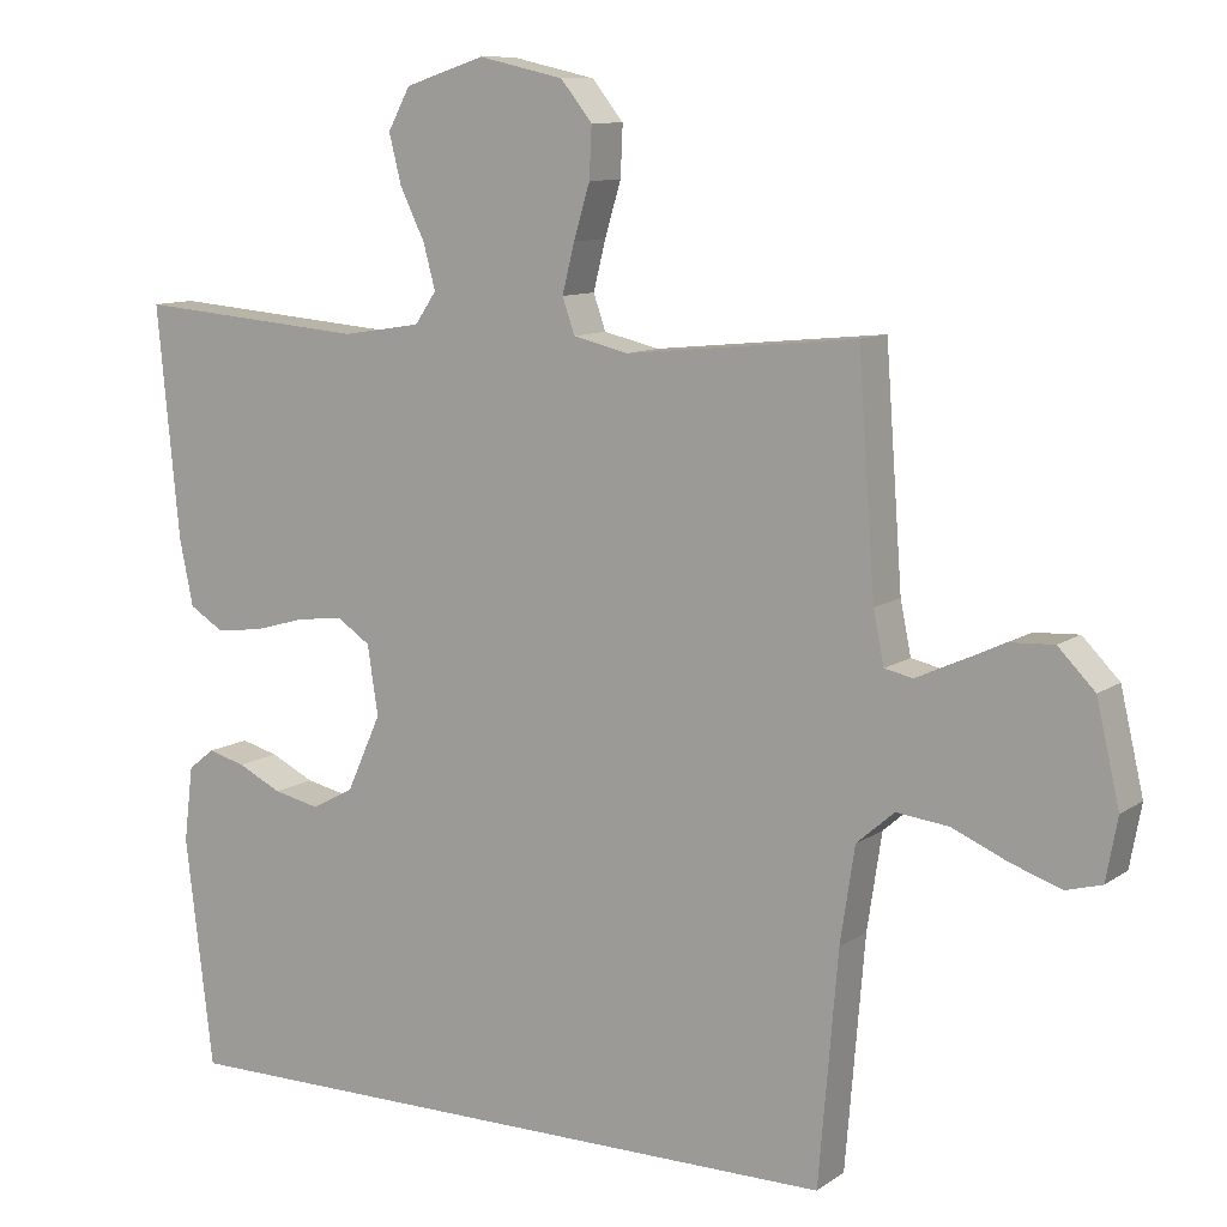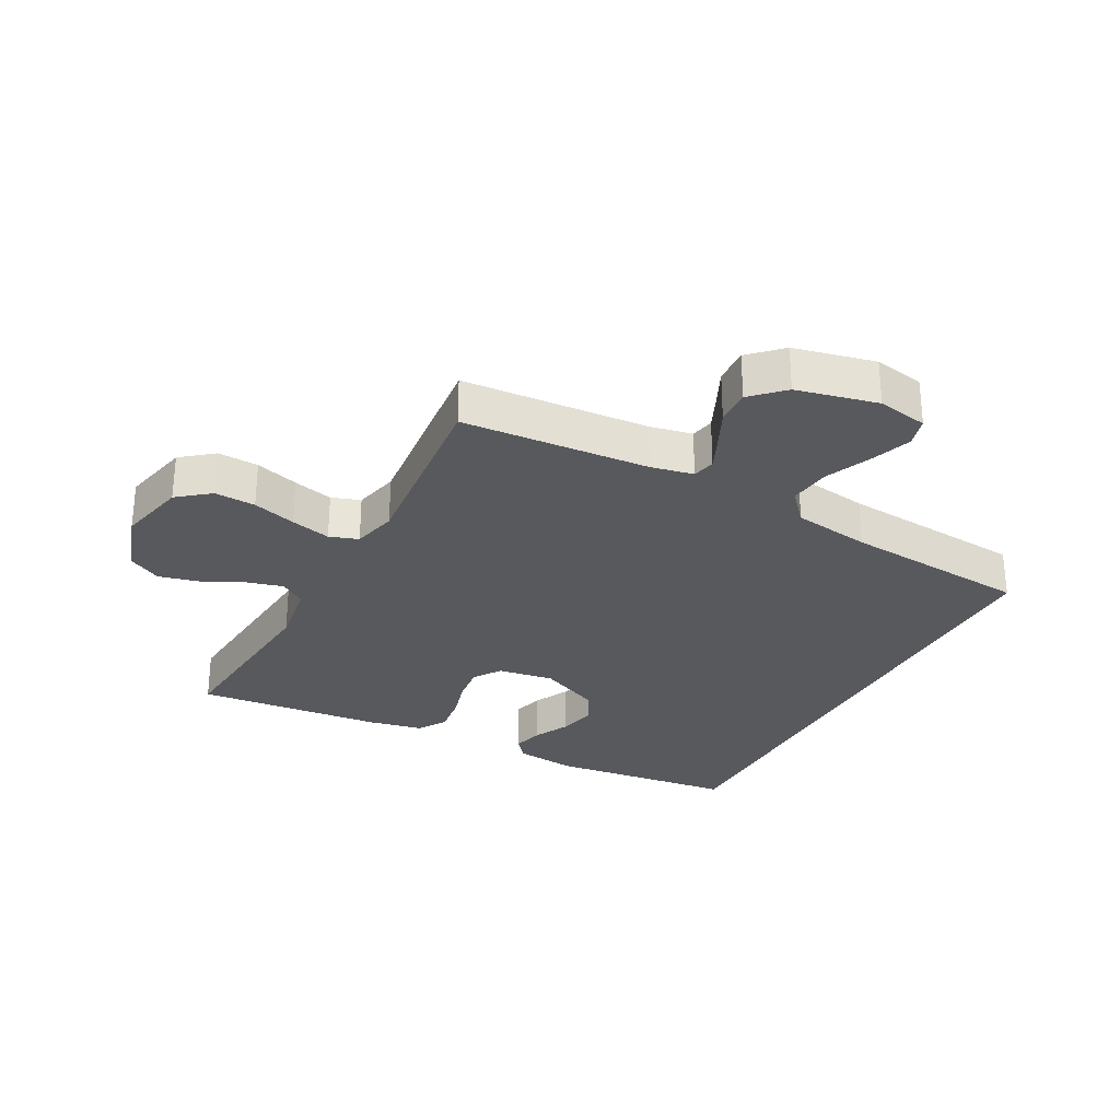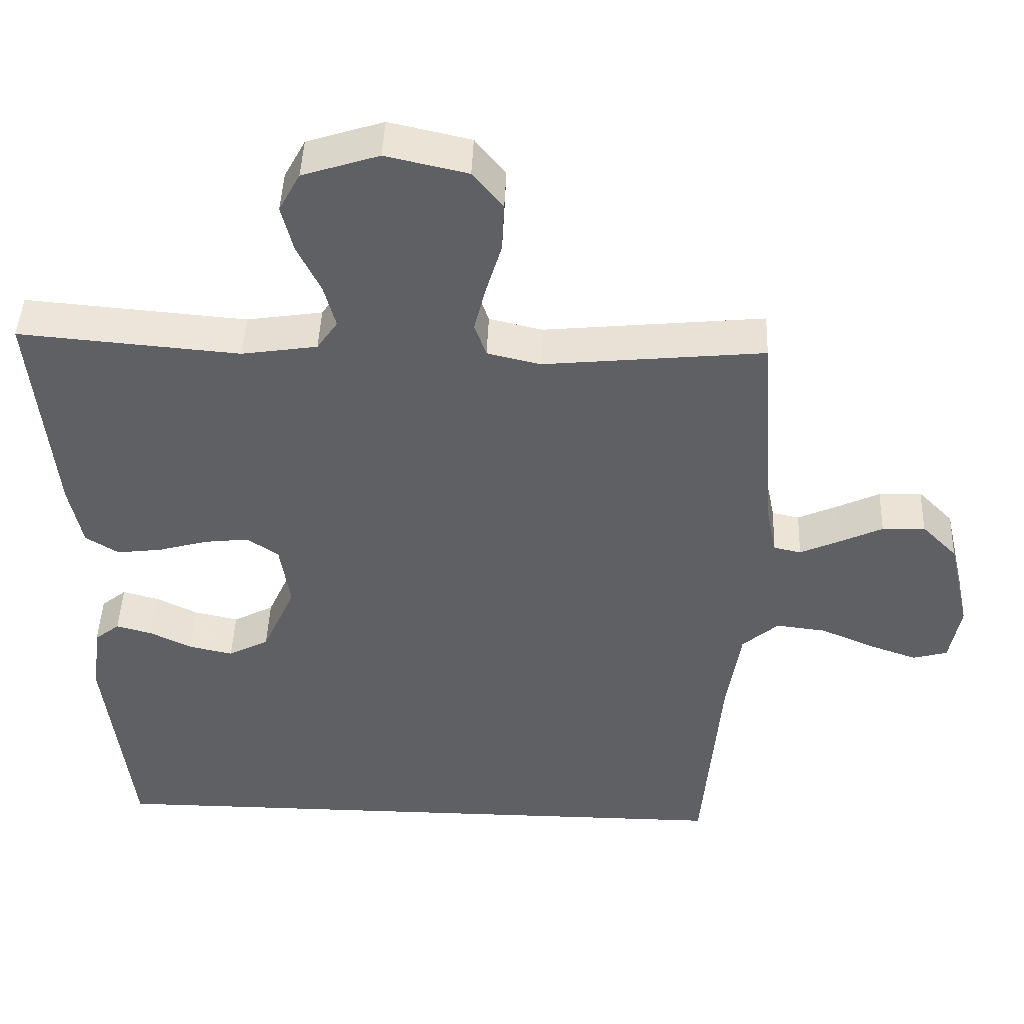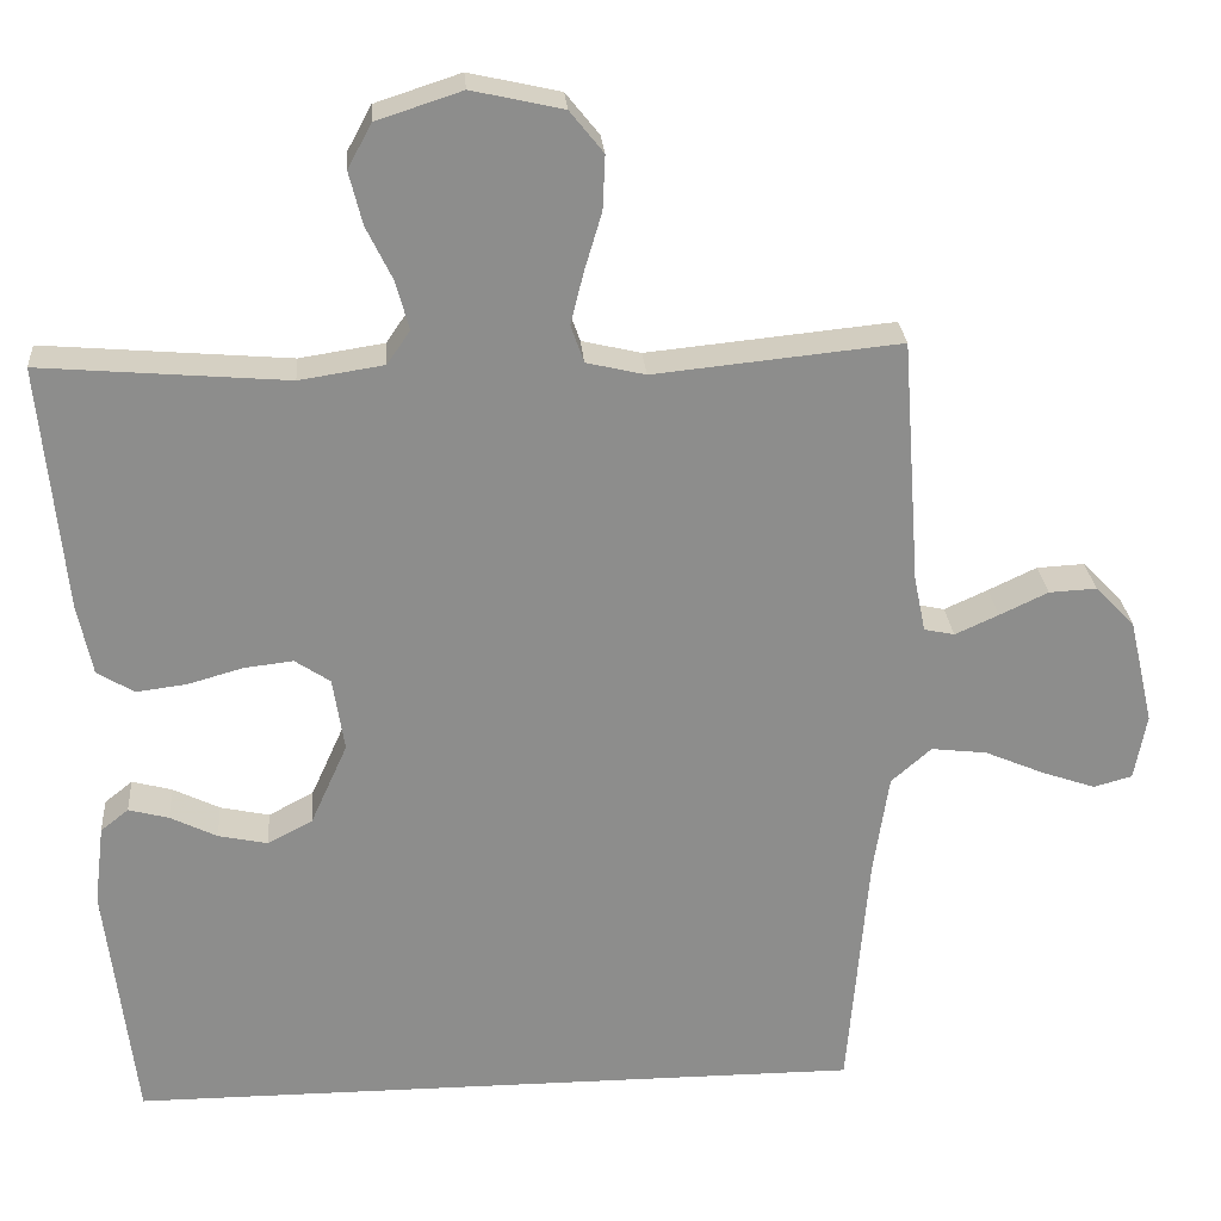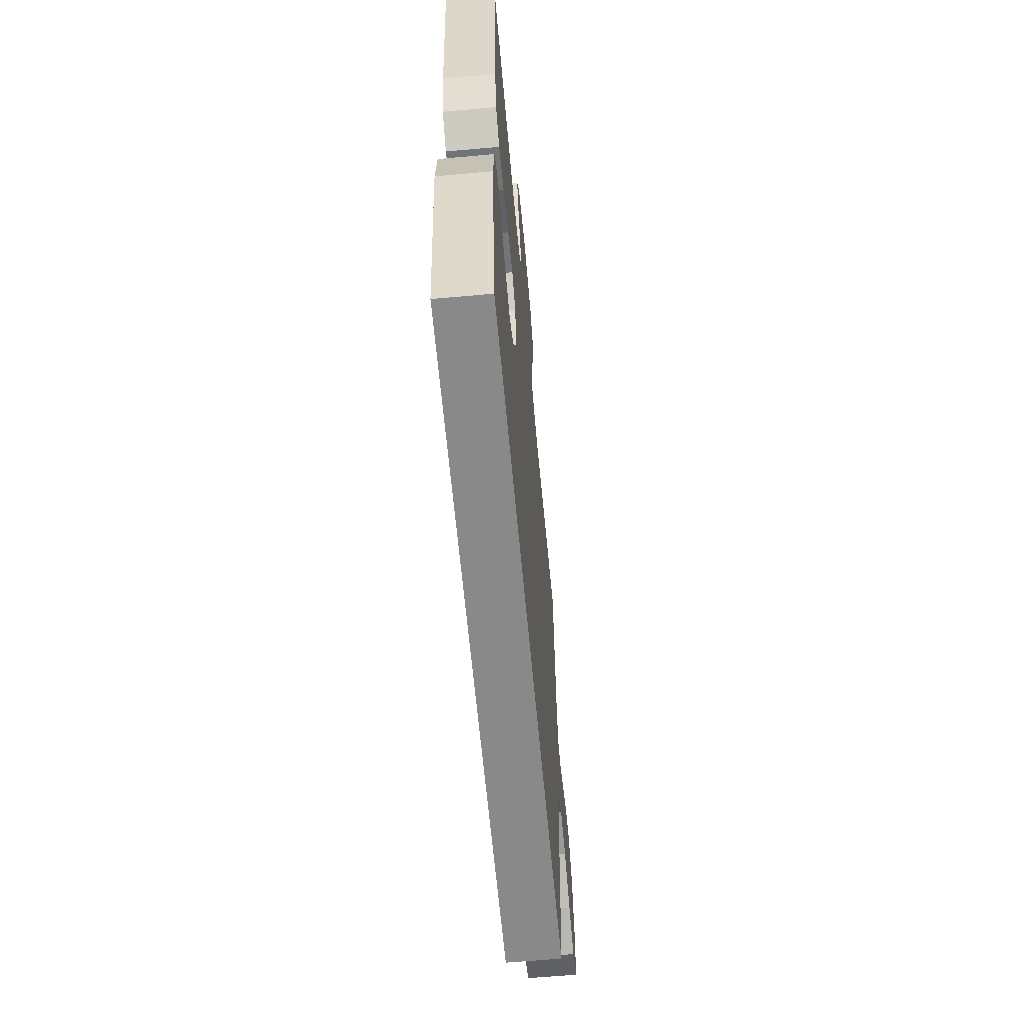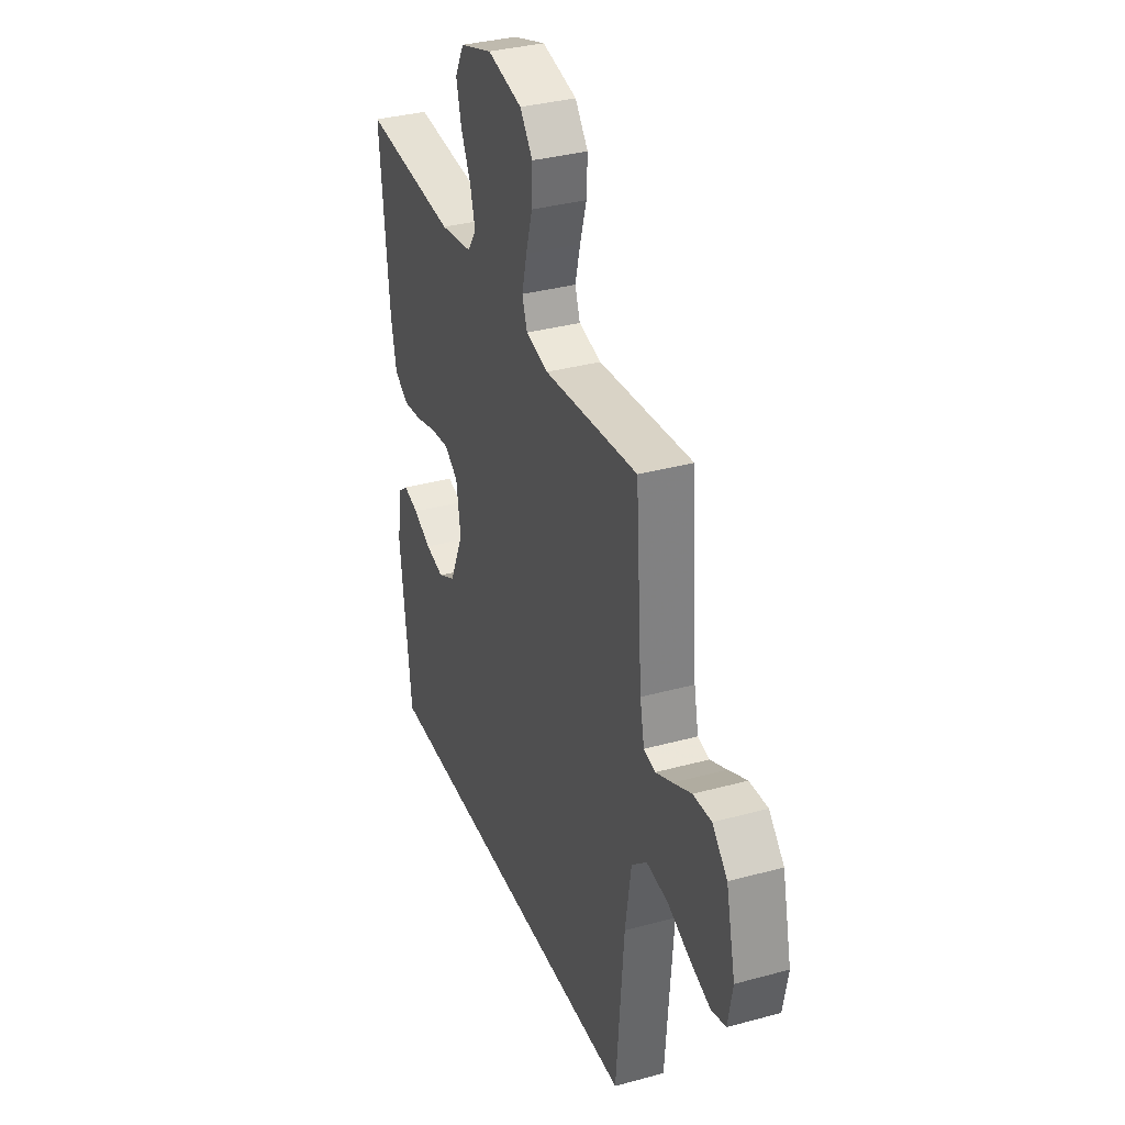
<metadata>
{"format":"obj","ext":"obj","renderer":"f3d","projection":"perspective","resolution":1024,"background":"white","views":[{"elev":10.1,"azim":31.1,"up":"+Z"},{"elev":-29.2,"azim":61.8,"up":"+Y"},{"elev":45.1,"azim":2.2,"up":"+Z"},{"elev":25.9,"azim":-4.4,"up":"+Z"},{"elev":-63.1,"azim":-84.8,"up":"+Z"},{"elev":34.2,"azim":69.7,"up":"+Z"}]}
</metadata>
<code>
v -0.5 0.07 0.5
v -0.2 0.07 0.475
v -0.097 0.07 0.491
v -0.069 0.07 0.532
v -0.085 0.07 0.591
v -0.117 0.07 0.657
v -0.133 0.07 0.721
v -0.104 0.07 0.775
v 0 0.07 0.809
v 0.111 0.07 0.784
v 0.152 0.07 0.733
v 0.149 0.07 0.667
v 0.128 0.07 0.597
v 0.112 0.07 0.533
v 0.128 0.07 0.487
v 0.2 0.07 0.47
v 0.5 0.07 0.5
v 0.522 0.07 0.2
v 0.536 0.07 0.132
v 0.573 0.07 0.124
v 0.626 0.07 0.148
v 0.685 0.07 0.176
v 0.743 0.07 0.179
v 0.791 0.07 0.13
v 0.821 0.07 0
v 0.806 0.07 -0.081
v 0.759 0.07 -0.094
v 0.693 0.07 -0.071
v 0.621 0.07 -0.04
v 0.553 0.07 -0.032
v 0.504 0.07 -0.075
v 0.485 0.07 -0.2
v 0.46 0.07 -0.5
v -0.438 0.07 -0.5
v -0.474 0.07 -0.2
v -0.462 0.07 -0.102
v -0.428 0.07 -0.075
v -0.379 0.07 -0.088
v -0.322 0.07 -0.116
v -0.262 0.07 -0.129
v -0.207 0.07 -0.1
v -0.162 0.07 0
v -0.176 0.07 0.09
v -0.219 0.07 0.119
v -0.279 0.07 0.112
v -0.346 0.07 0.093
v -0.408 0.07 0.085
v -0.453 0.07 0.113
v -0.471 0.07 0.2
v -0.5 0 0.5
v -0.2 0 0.475
v -0.097 0 0.491
v -0.069 0 0.532
v -0.085 0 0.591
v -0.117 0 0.657
v -0.133 0 0.721
v -0.104 0 0.775
v 0 0 0.809
v 0.111 0 0.784
v 0.152 0 0.733
v 0.149 0 0.667
v 0.128 0 0.597
v 0.112 0 0.533
v 0.128 0 0.487
v 0.2 0 0.47
v 0.5 0 0.5
v 0.522 0 0.2
v 0.536 0 0.132
v 0.573 0 0.124
v 0.626 0 0.148
v 0.685 0 0.176
v 0.743 0 0.179
v 0.791 0 0.13
v 0.821 0 0
v 0.806 0 -0.081
v 0.759 0 -0.094
v 0.693 0 -0.071
v 0.621 0 -0.04
v 0.553 0 -0.032
v 0.504 0 -0.075
v 0.485 0 -0.2
v 0.46 0 -0.5
v -0.438 0 -0.5
v -0.474 0 -0.2
v -0.462 0 -0.102
v -0.428 0 -0.075
v -0.379 0 -0.088
v -0.322 0 -0.116
v -0.262 0 -0.129
v -0.207 0 -0.1
v -0.162 0 0
v -0.176 0 0.09
v -0.219 0 0.119
v -0.279 0 0.112
v -0.346 0 0.093
v -0.408 0 0.085
v -0.453 0 0.113
v -0.471 0 0.2
f 48 49 1 2
f 45 46 47 48
f 44 45 48 2
f 43 44 2 3
f 42 43 3 4
f 36 37 38 39
f 36 39 40
f 35 36 40
f 32 33 34 35
f 31 32 35 40
f 30 31 40 41
f 26 27 28 29
f 24 25 26 29
f 24 29 30
f 21 22 23 24
f 20 21 24 30
f 19 20 30 41
f 16 17 18
f 15 16 18 19
f 10 11 12 13
f 10 13 14
f 9 10 14
f 8 9 14 15
f 5 6 7 8
f 4 5 8 15
f 15 19 41 42
f 4 15 42
f 51 50 98 97
f 97 96 95 94
f 51 97 94 93
f 52 51 93 92
f 53 52 92 91
f 88 87 86 85
f 89 88 85
f 89 85 84
f 84 83 82 81
f 89 84 81 80
f 90 89 80 79
f 78 77 76 75
f 78 75 74 73
f 79 78 73
f 73 72 71 70
f 79 73 70 69
f 90 79 69 68
f 67 66 65
f 68 67 65 64
f 62 61 60 59
f 63 62 59
f 63 59 58
f 64 63 58 57
f 57 56 55 54
f 64 57 54 53
f 91 90 68 64
f 91 64 53
f 1 50 51 2
f 2 51 52 3
f 3 52 53 4
f 4 53 54 5
f 5 54 55 6
f 6 55 56 7
f 7 56 57 8
f 8 57 58 9
f 9 58 59 10
f 10 59 60 11
f 11 60 61 12
f 12 61 62 13
f 13 62 63 14
f 14 63 64 15
f 15 64 65 16
f 16 65 66 17
f 17 66 67 18
f 18 67 68 19
f 19 68 69 20
f 20 69 70 21
f 21 70 71 22
f 22 71 72 23
f 23 72 73 24
f 24 73 74 25
f 25 74 75 26
f 26 75 76 27
f 27 76 77 28
f 28 77 78 29
f 29 78 79 30
f 30 79 80 31
f 31 80 81 32
f 32 81 82 33
f 33 82 83 34
f 34 83 84 35
f 35 84 85 36
f 36 85 86 37
f 37 86 87 38
f 38 87 88 39
f 39 88 89 40
f 40 89 90 41
f 41 90 91 42
f 42 91 92 43
f 43 92 93 44
f 44 93 94 45
f 45 94 95 46
f 46 95 96 47
f 47 96 97 48
f 48 97 98 49
f 49 98 50 1

</code>
